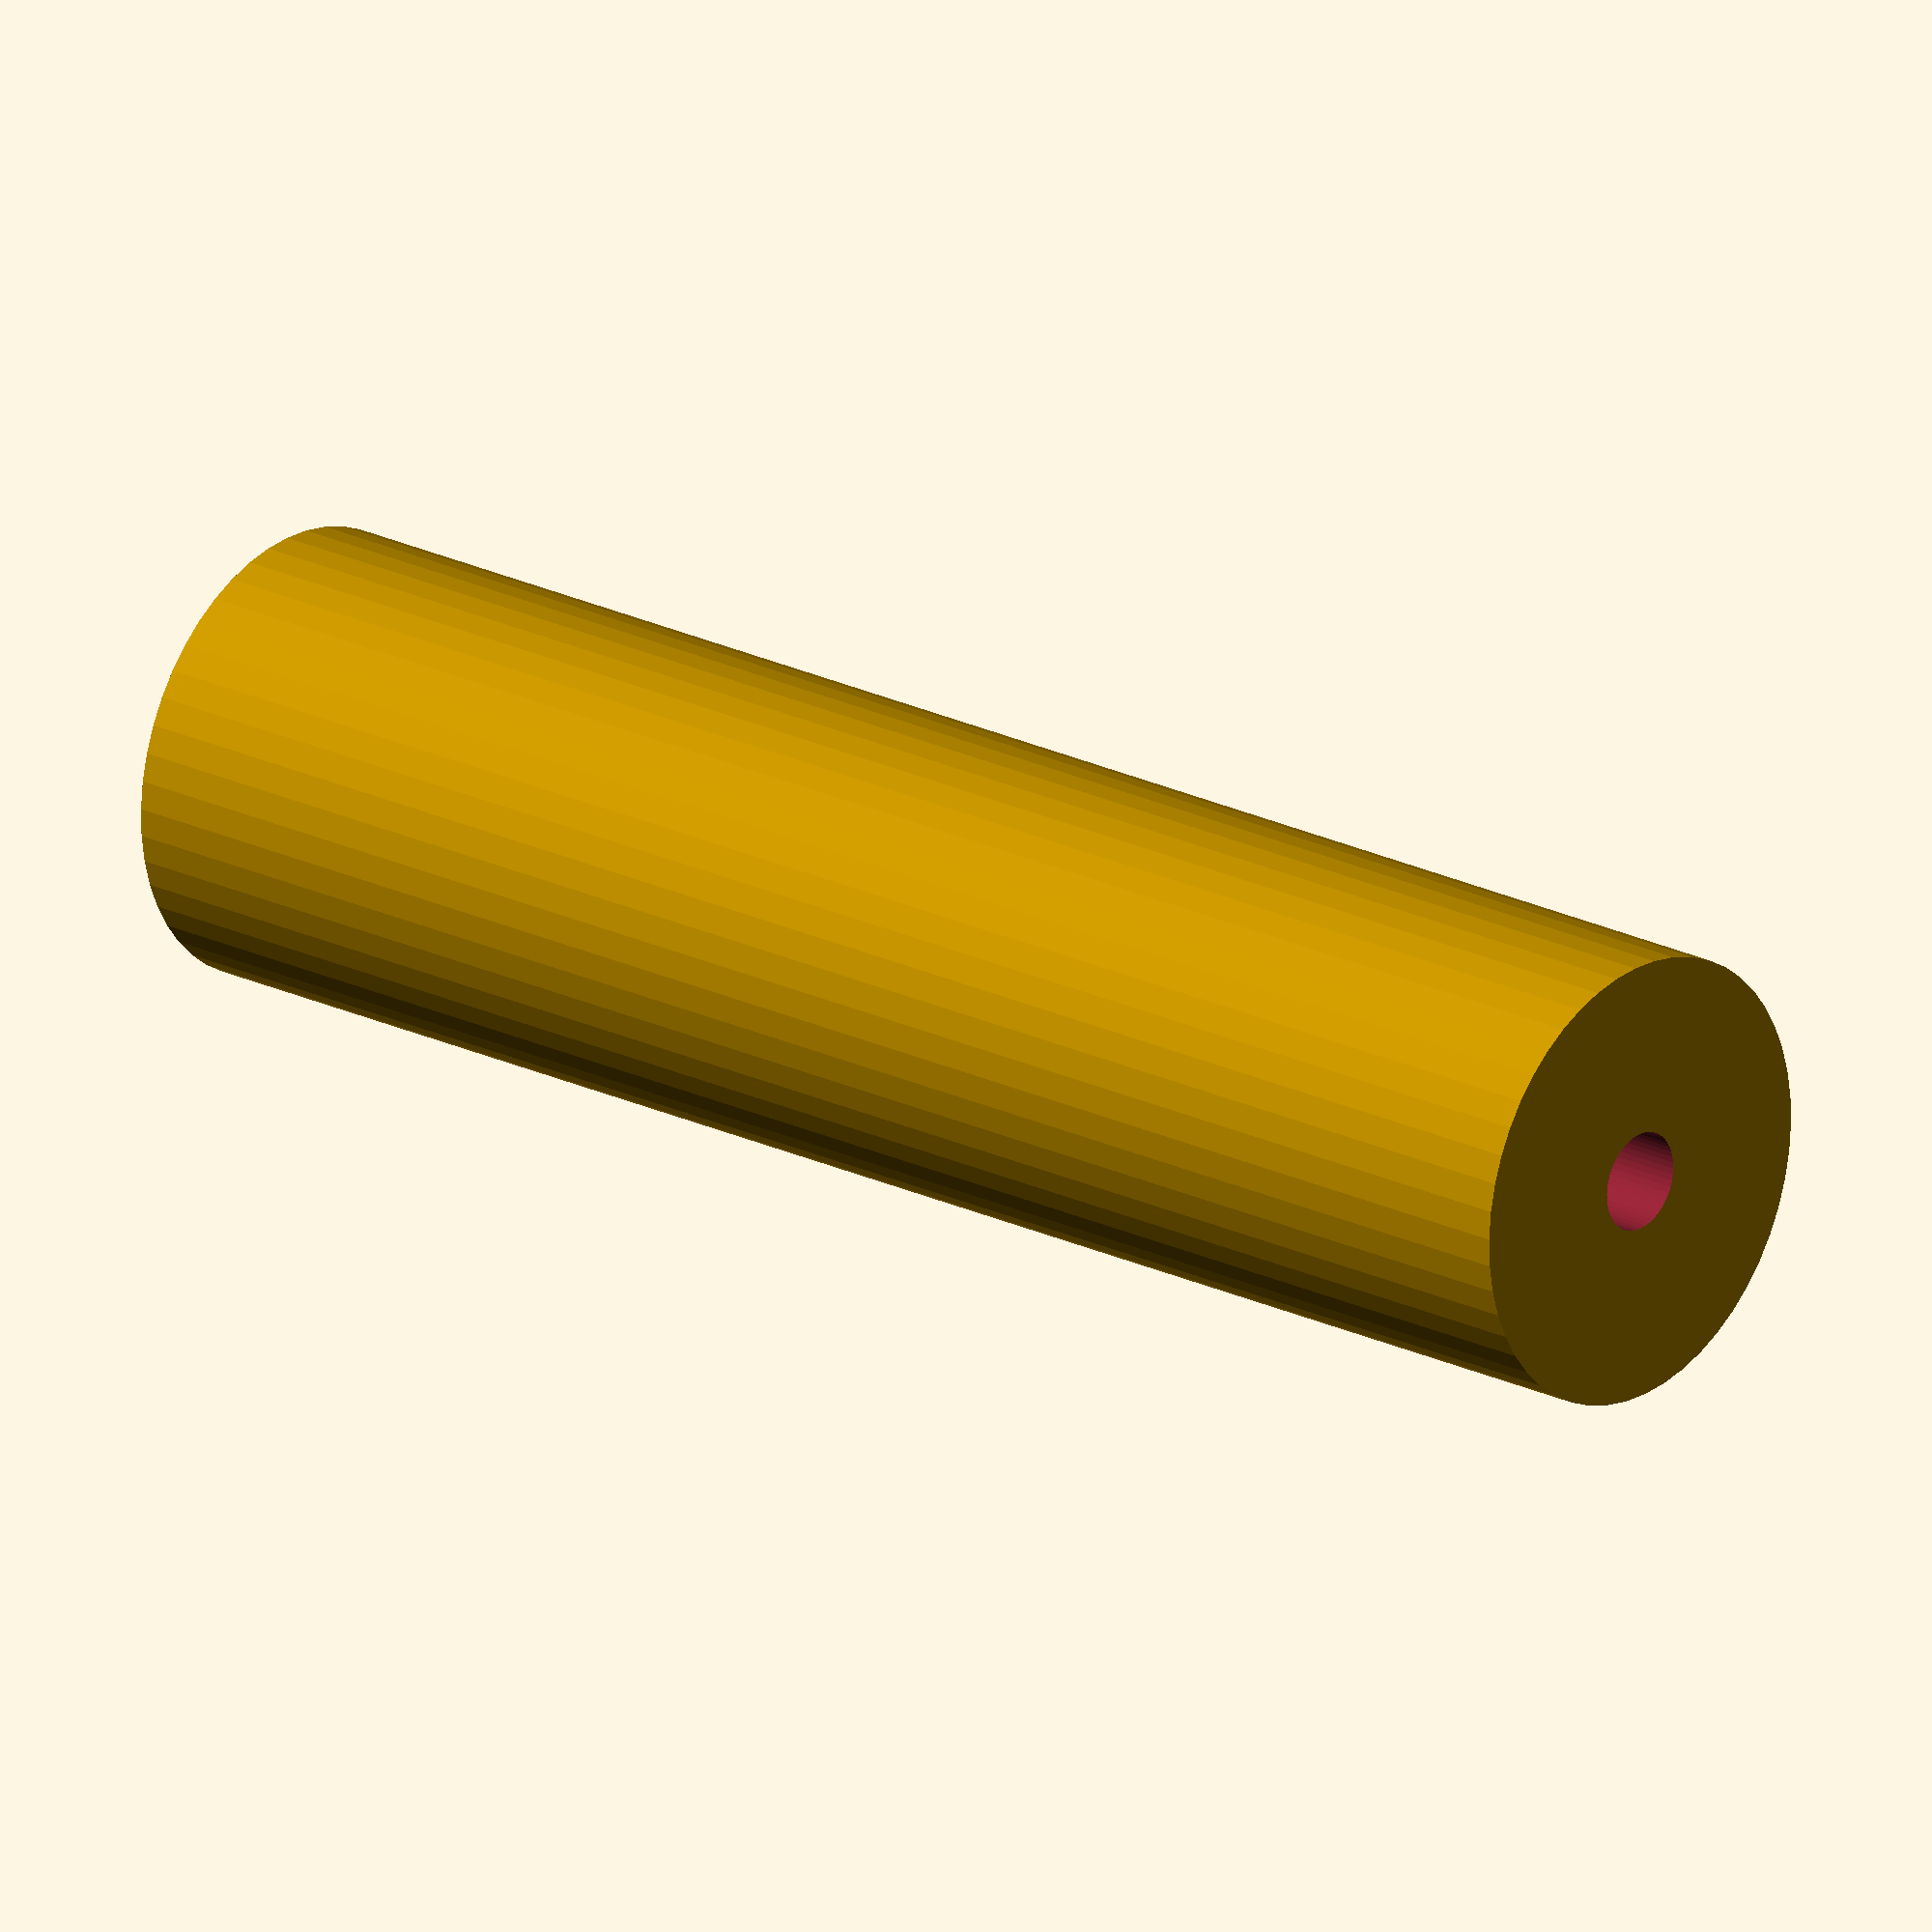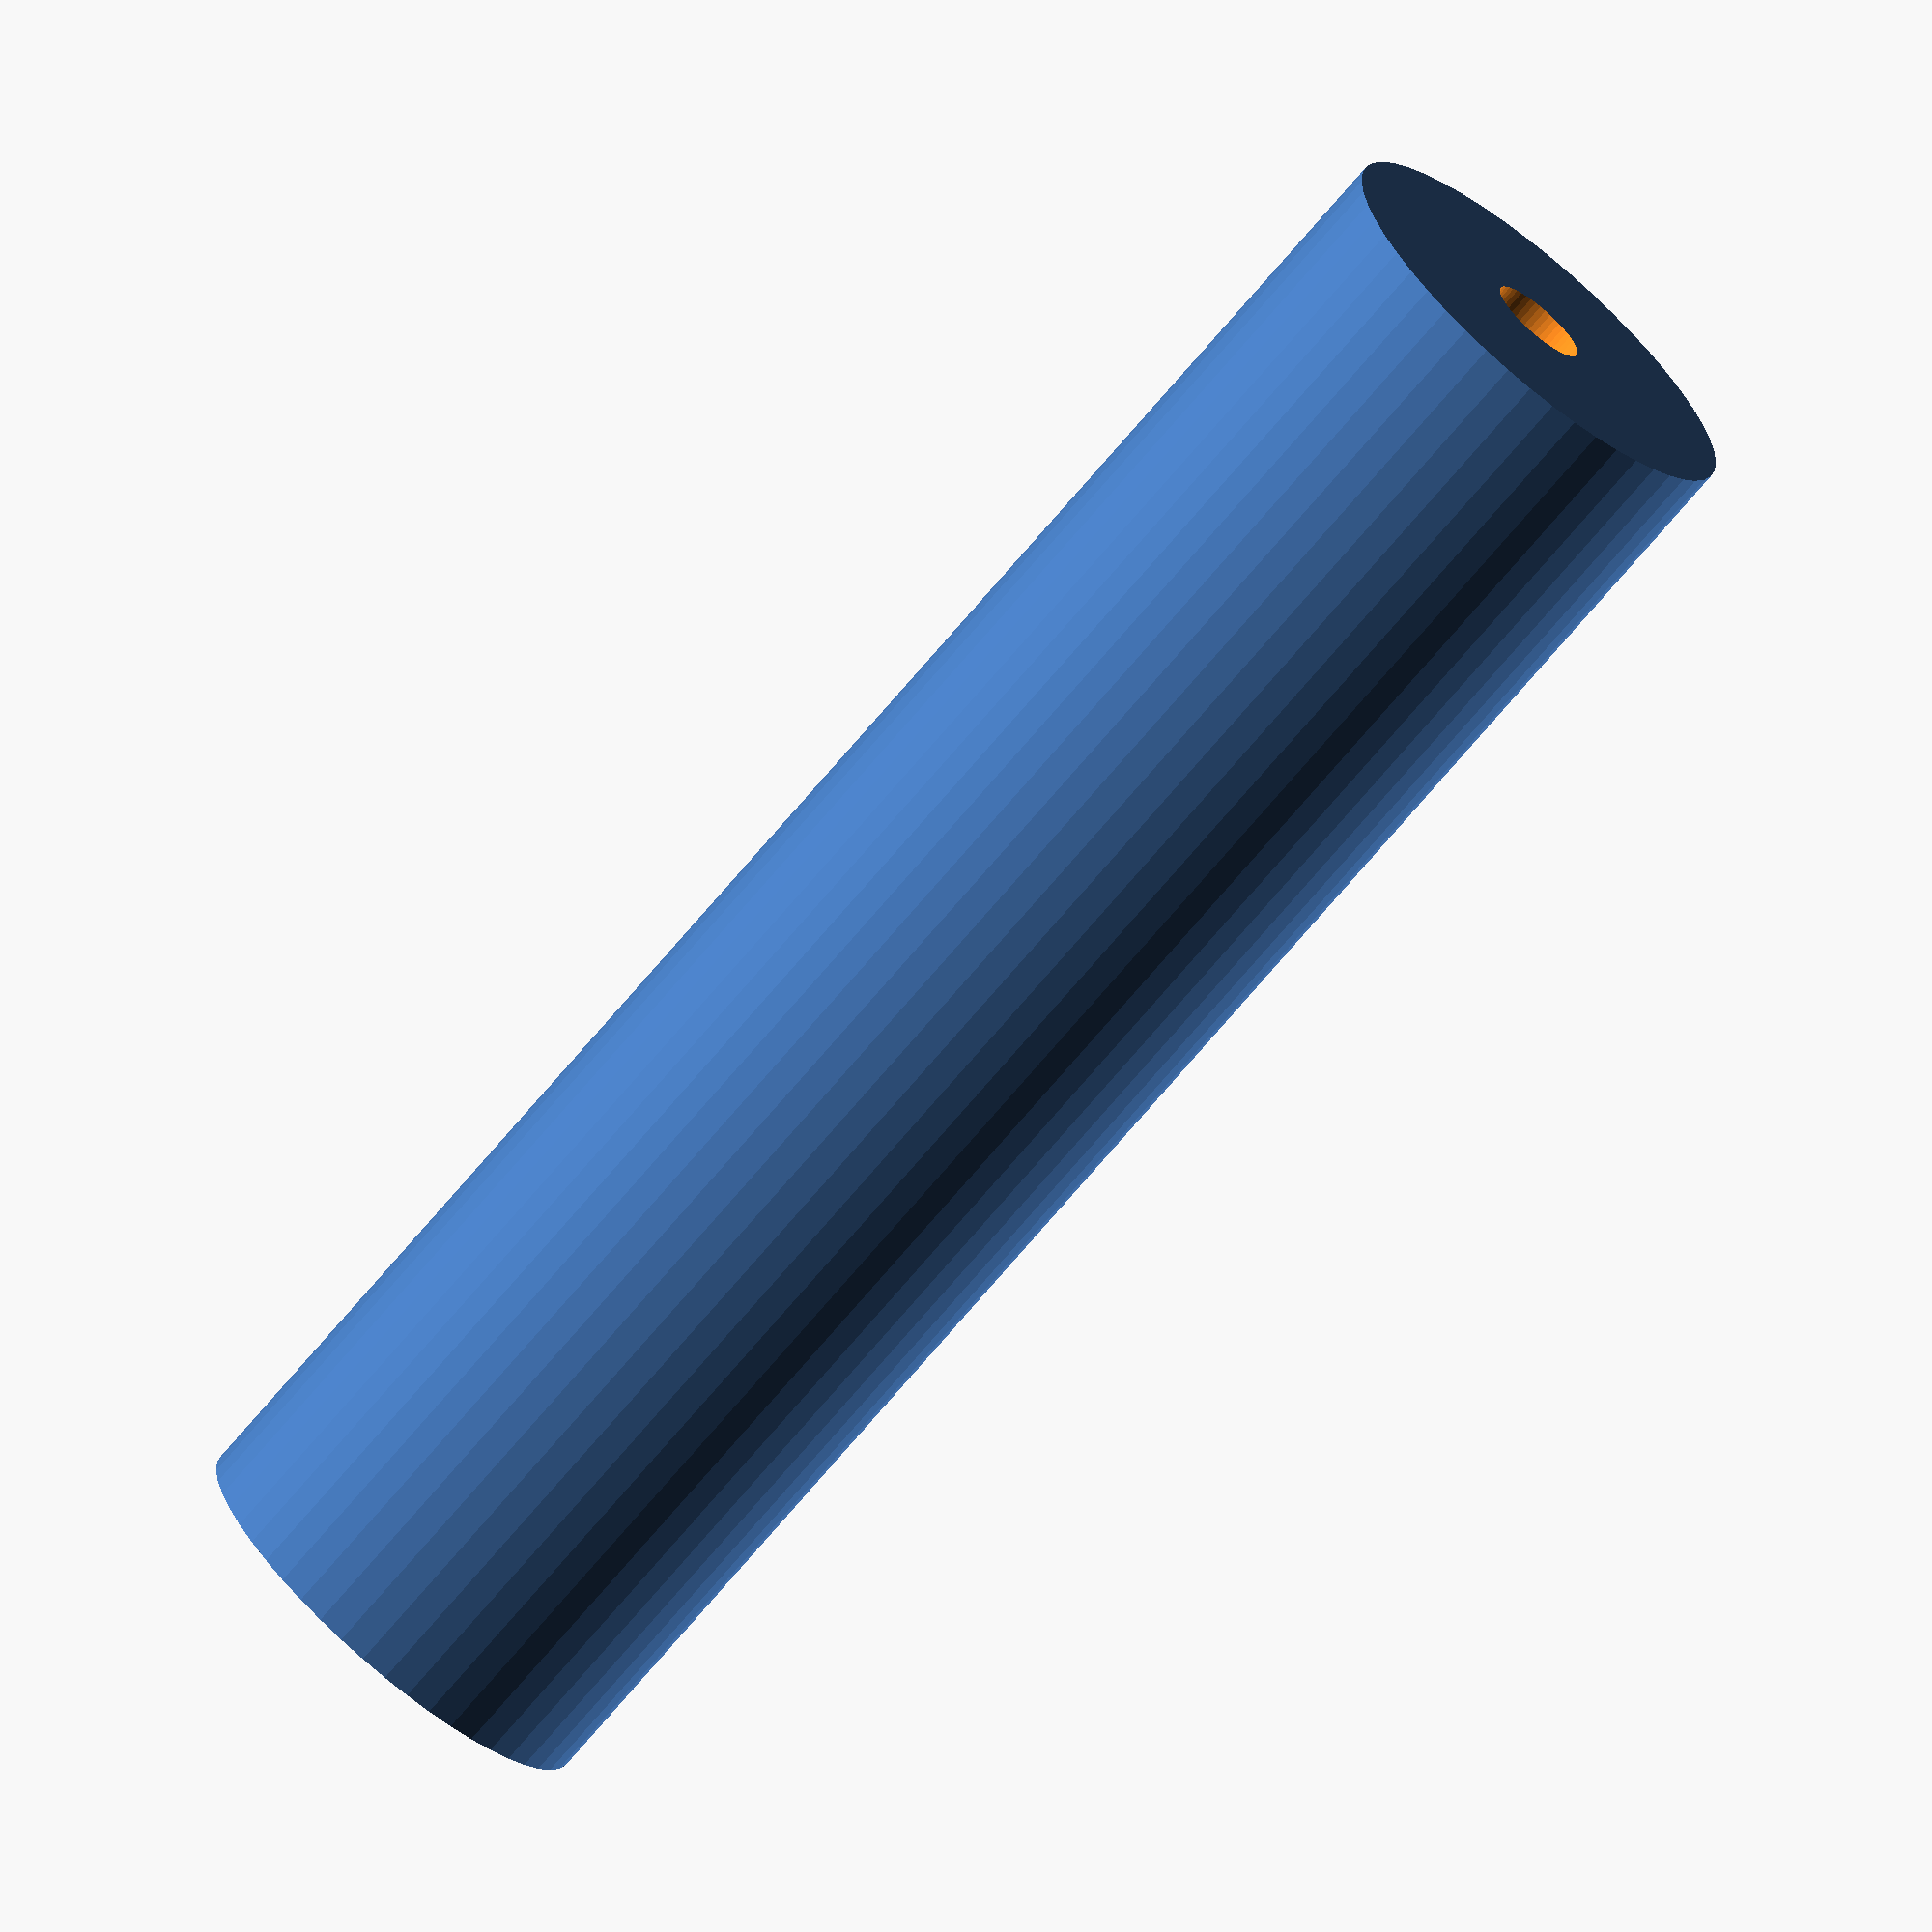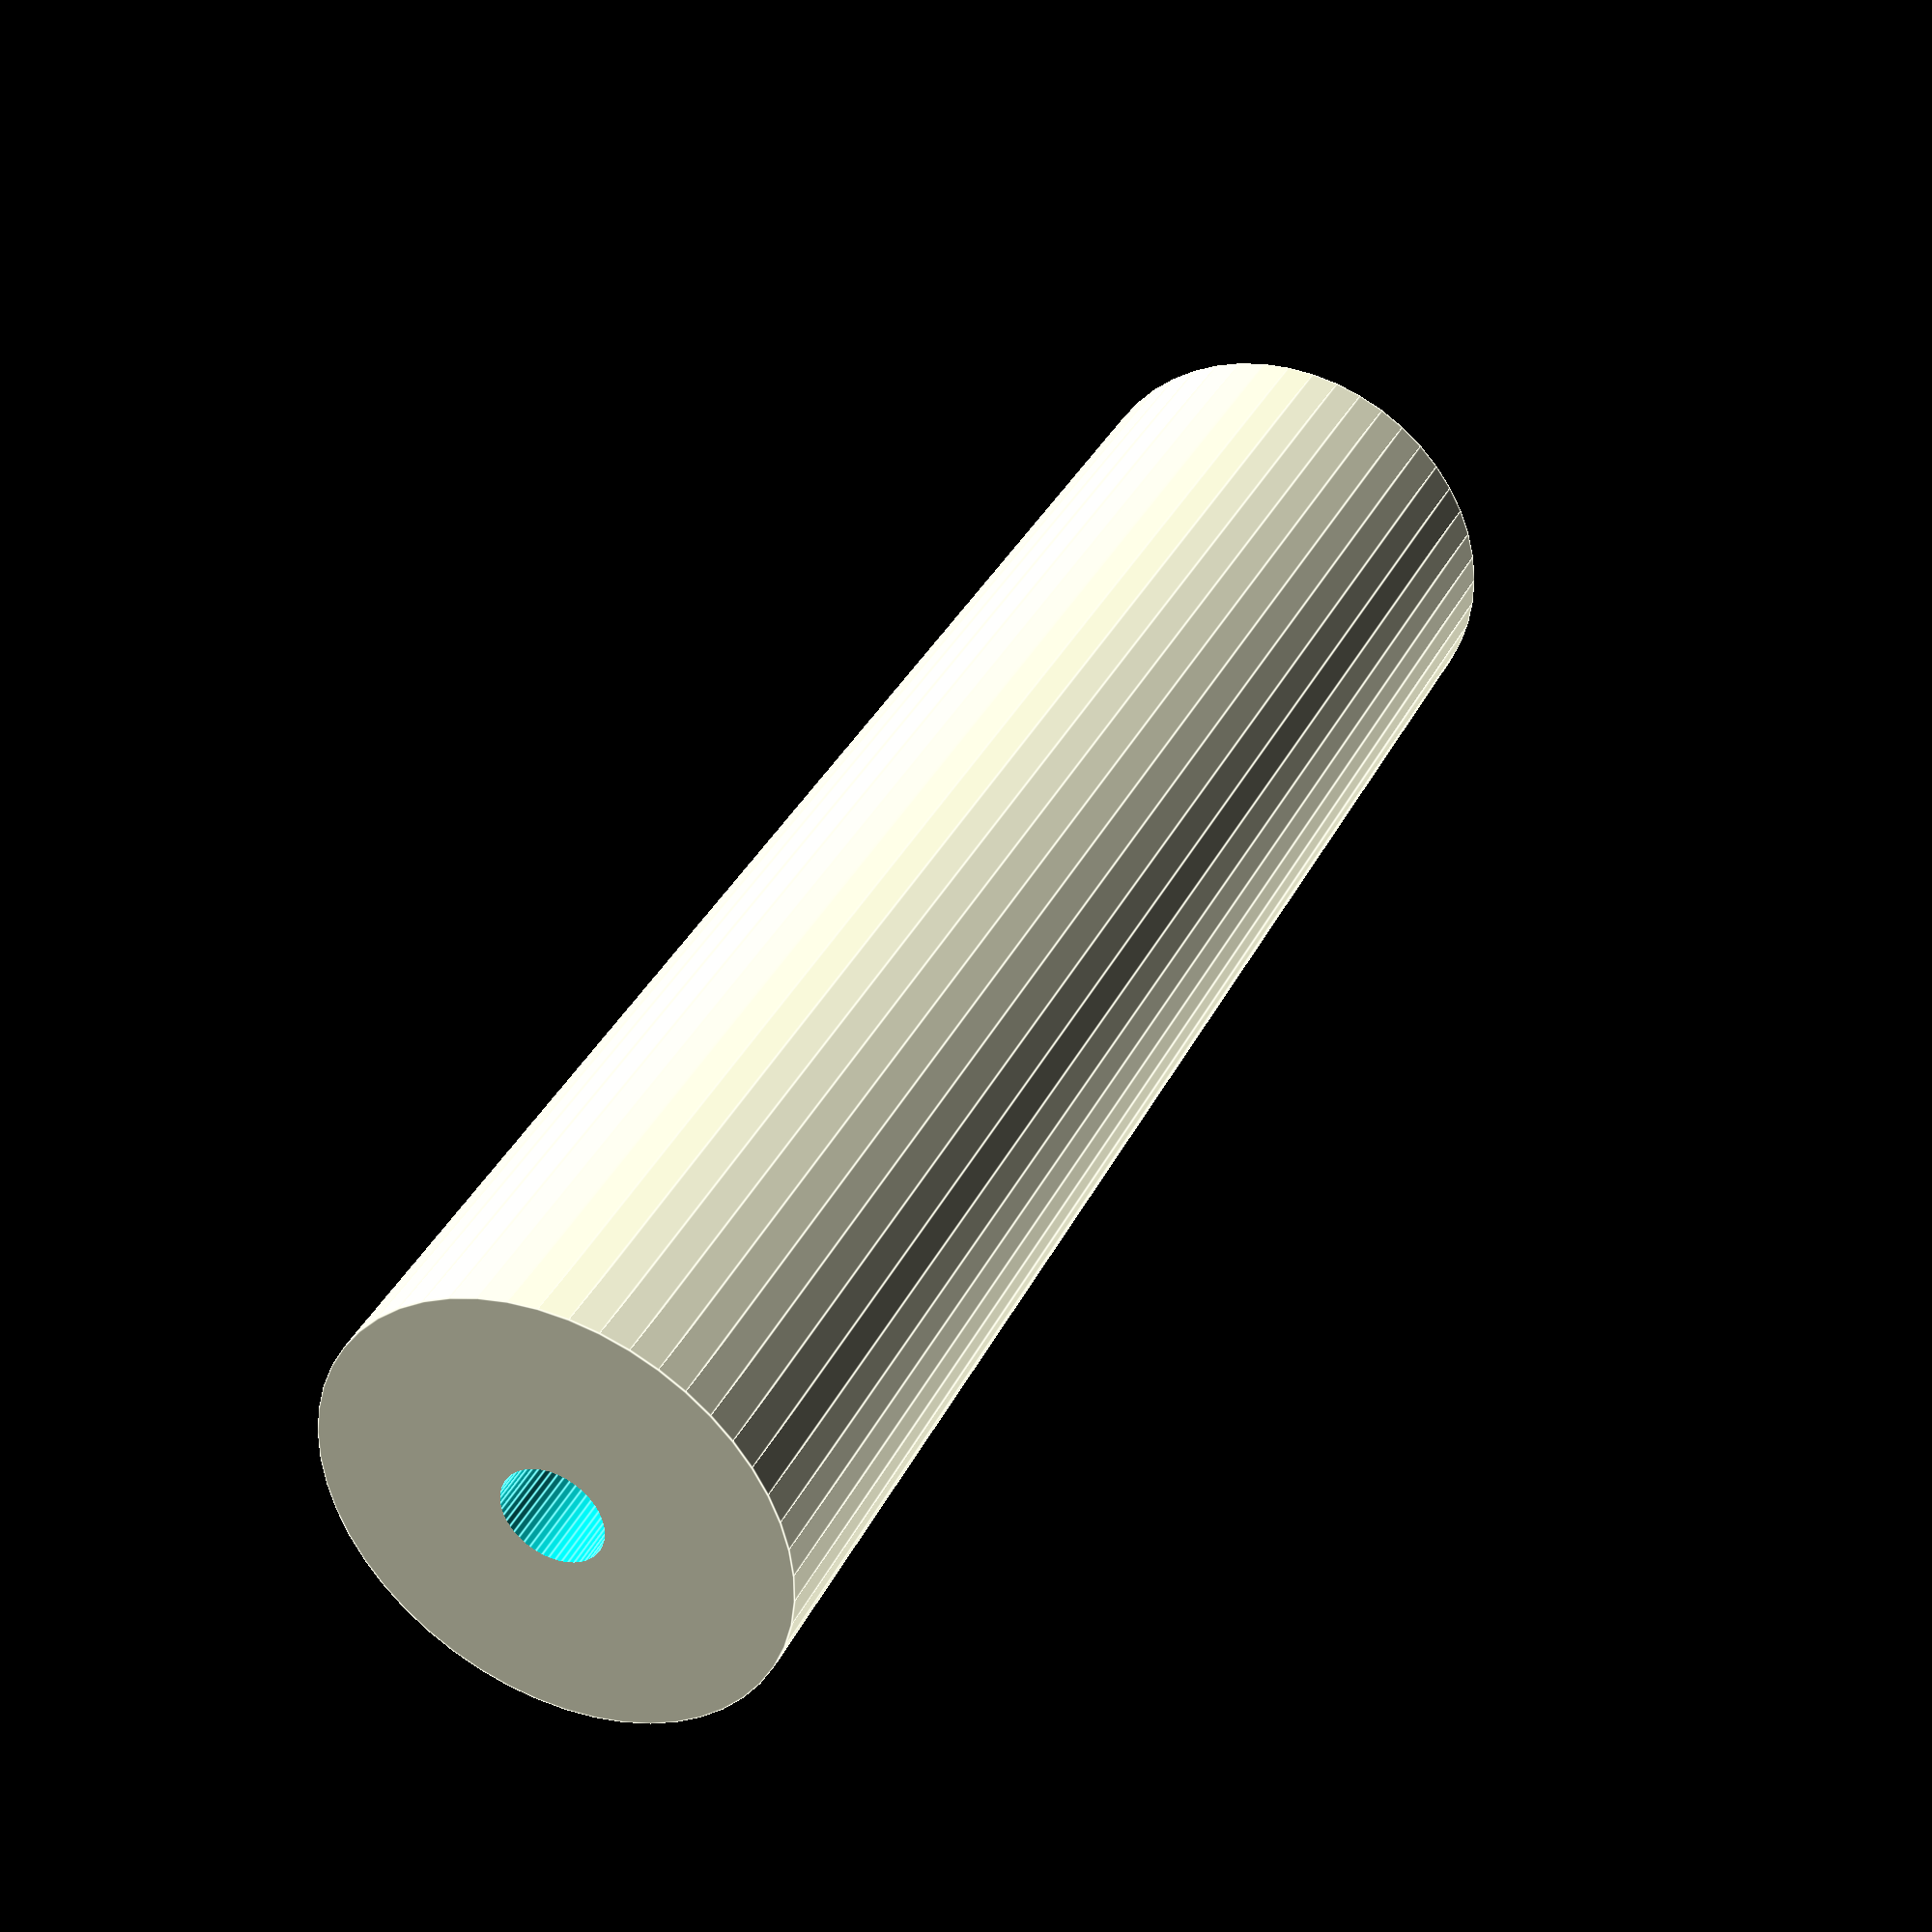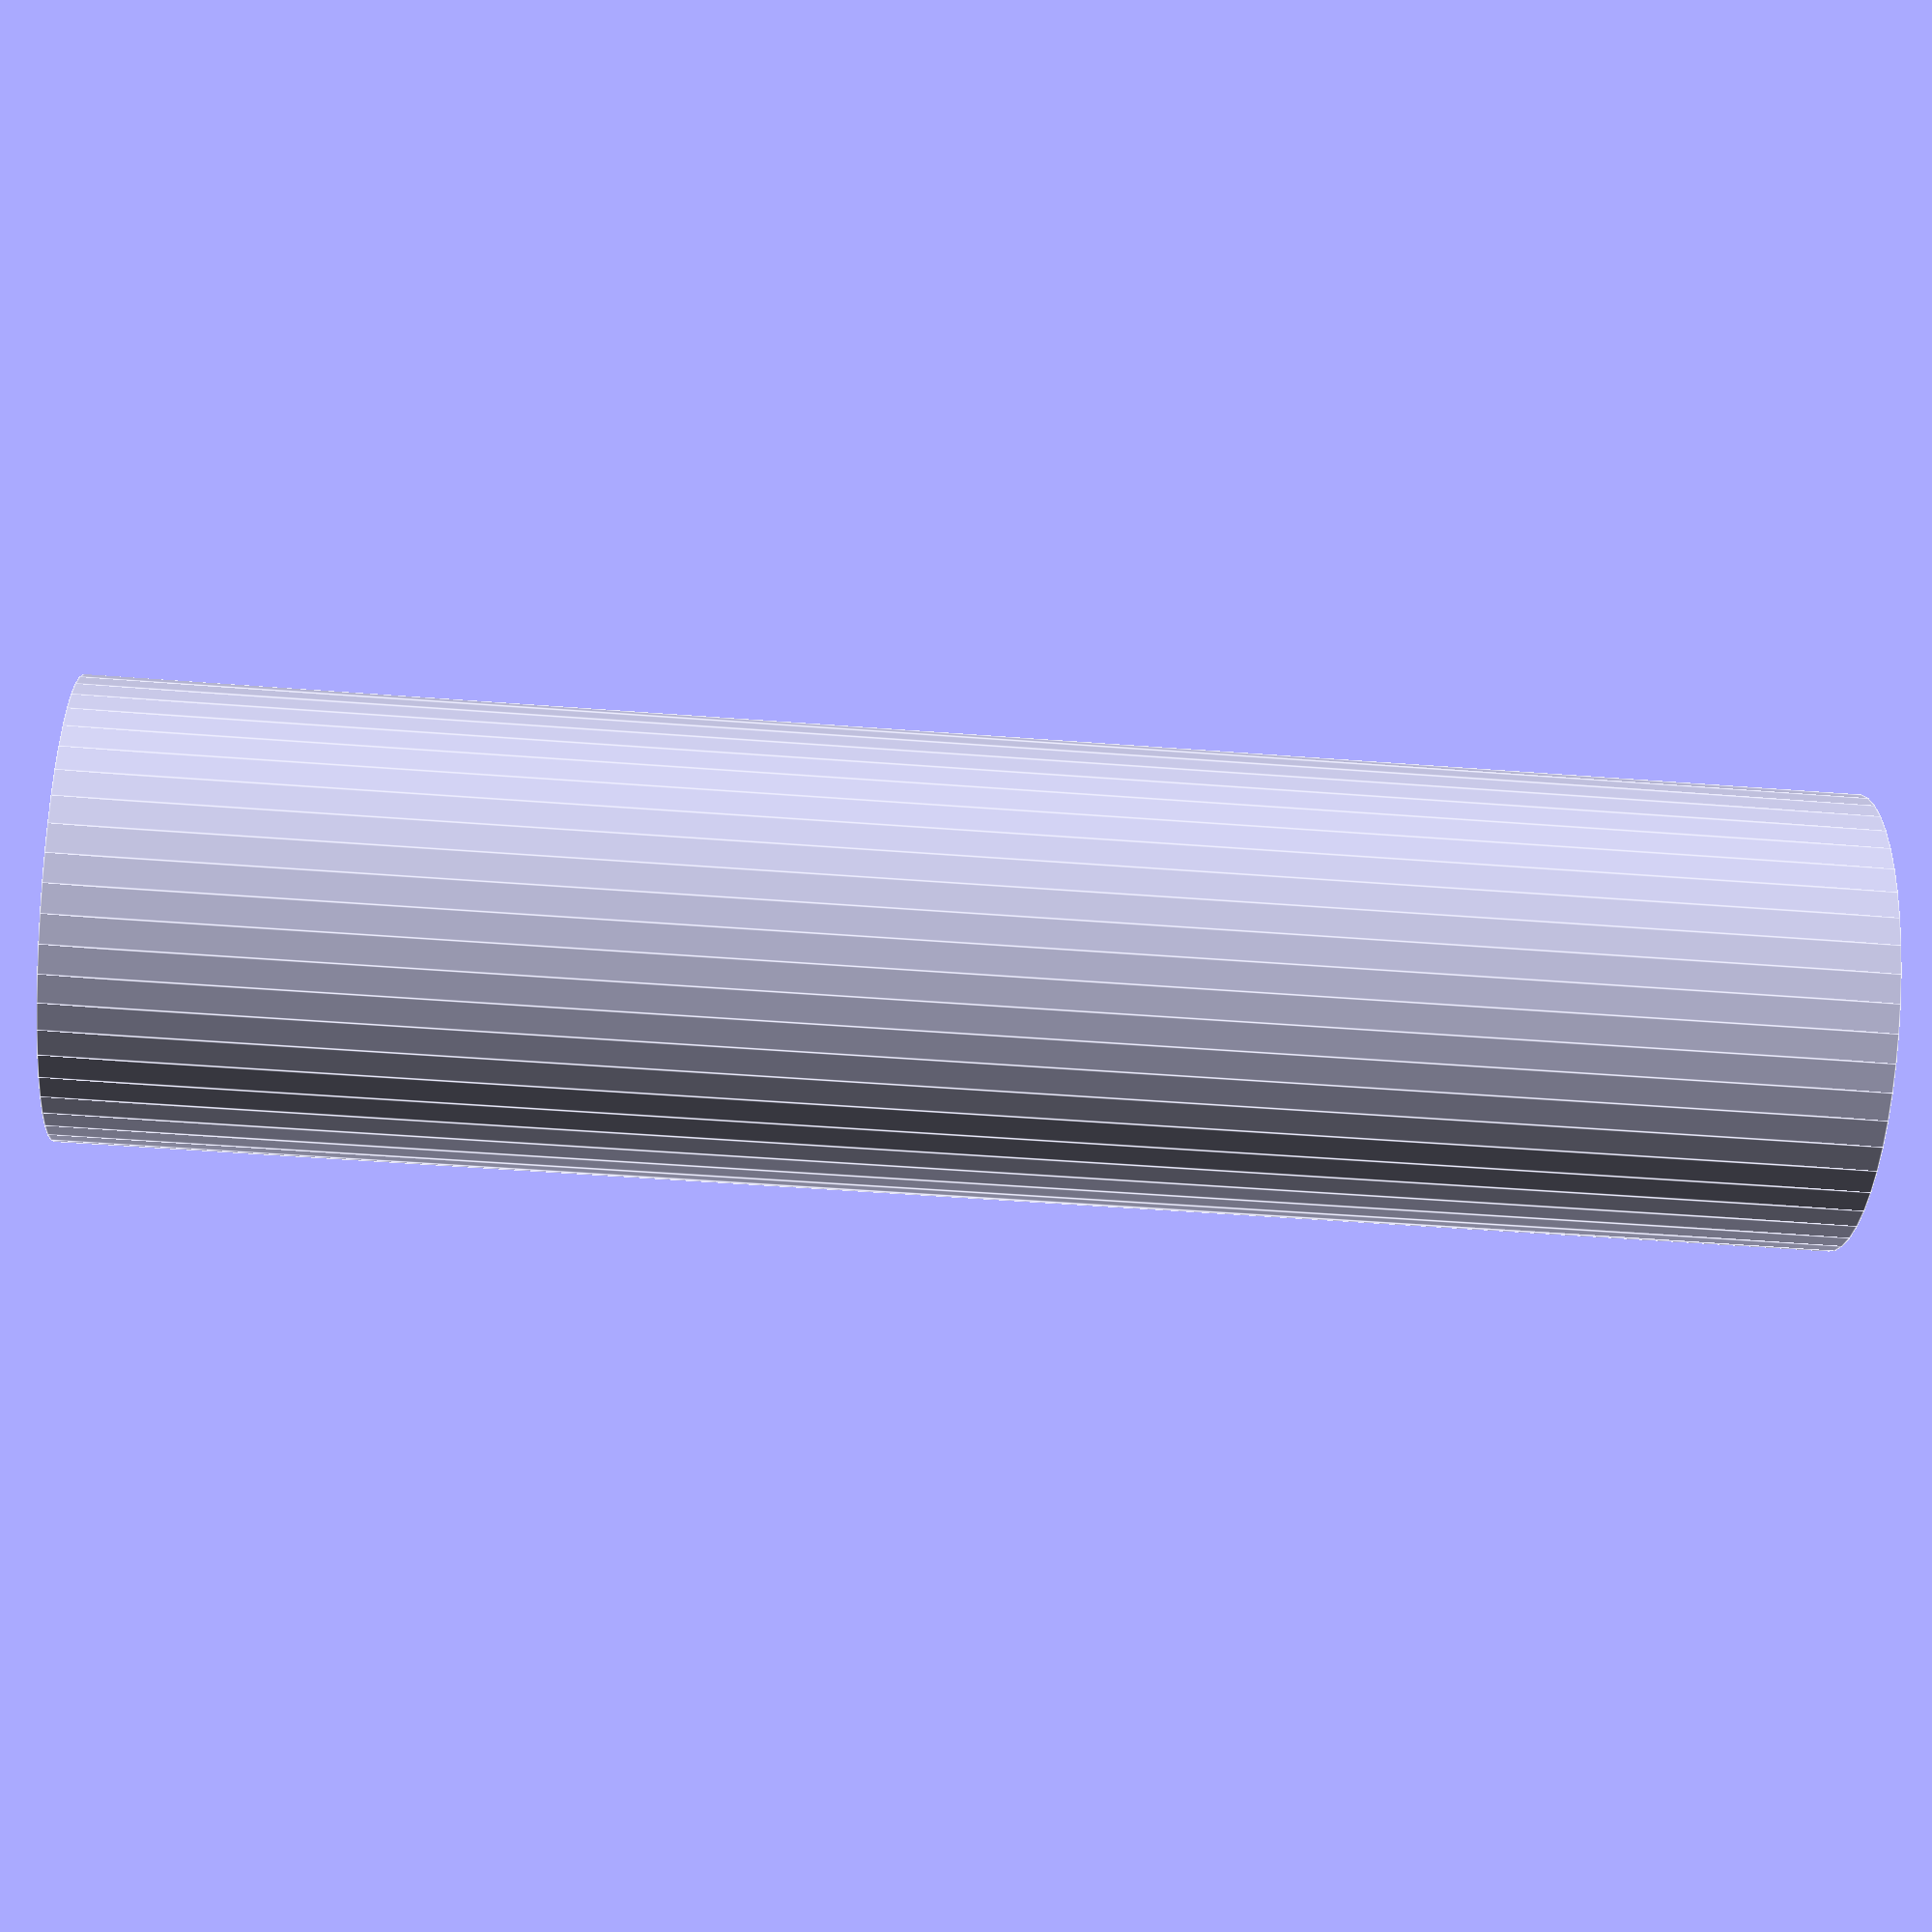
<openscad>
$fn = 50;


difference() {
	union() {
		translate(v = [0, 0, -48.0000000000]) {
			cylinder(h = 96, r = 12.5000000000);
		}
	}
	union() {
		translate(v = [0, 0, -100.0000000000]) {
			cylinder(h = 200, r = 2.7500000000);
		}
	}
}
</openscad>
<views>
elev=158.2 azim=66.6 roll=229.3 proj=o view=solid
elev=71.4 azim=63.9 roll=319.9 proj=o view=solid
elev=144.3 azim=262.7 roll=156.3 proj=p view=edges
elev=46.5 azim=203.6 roll=264.9 proj=p view=edges
</views>
